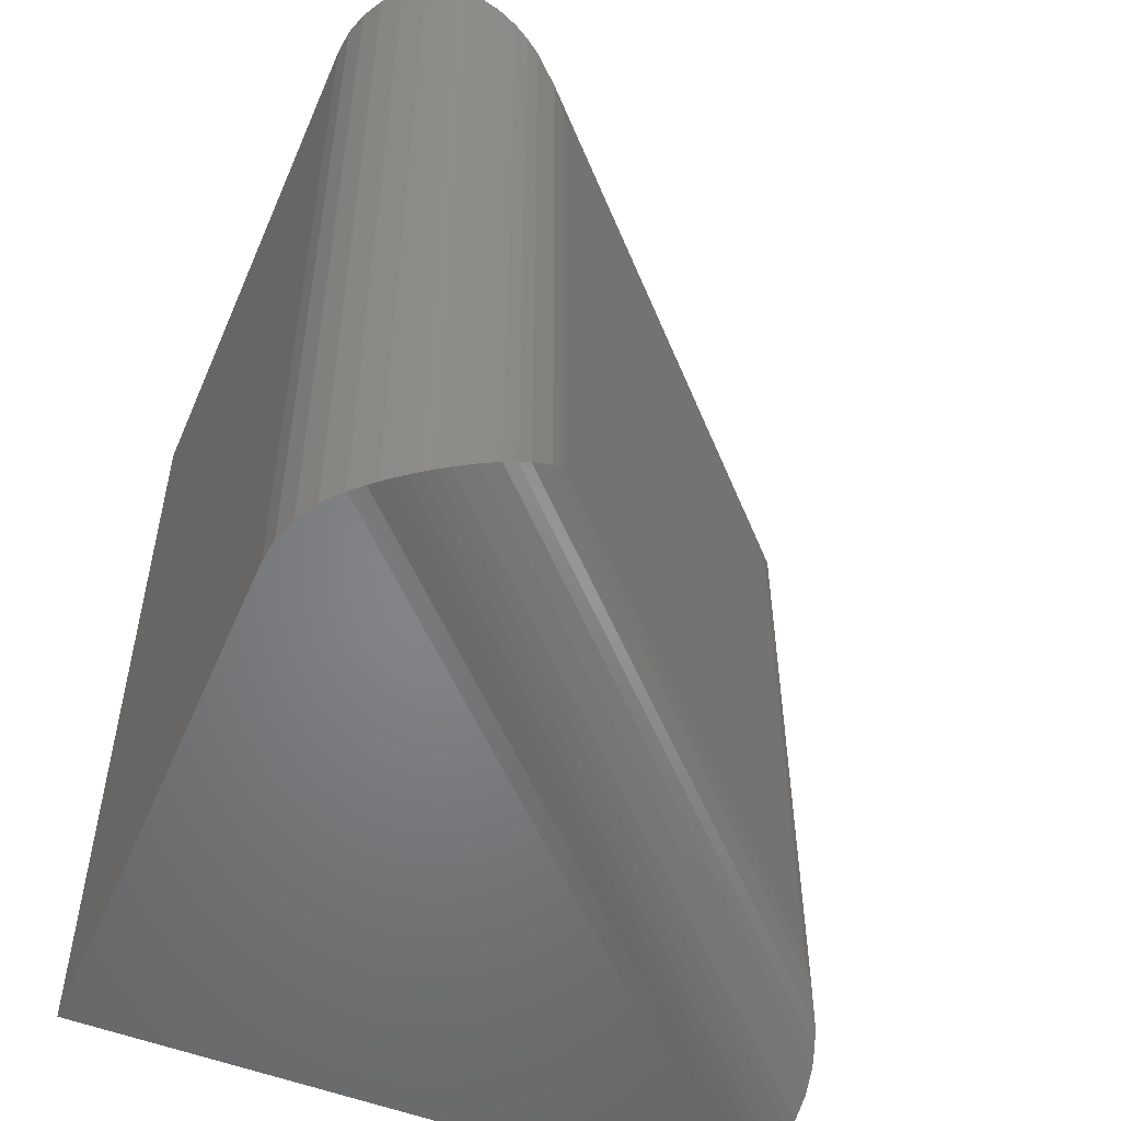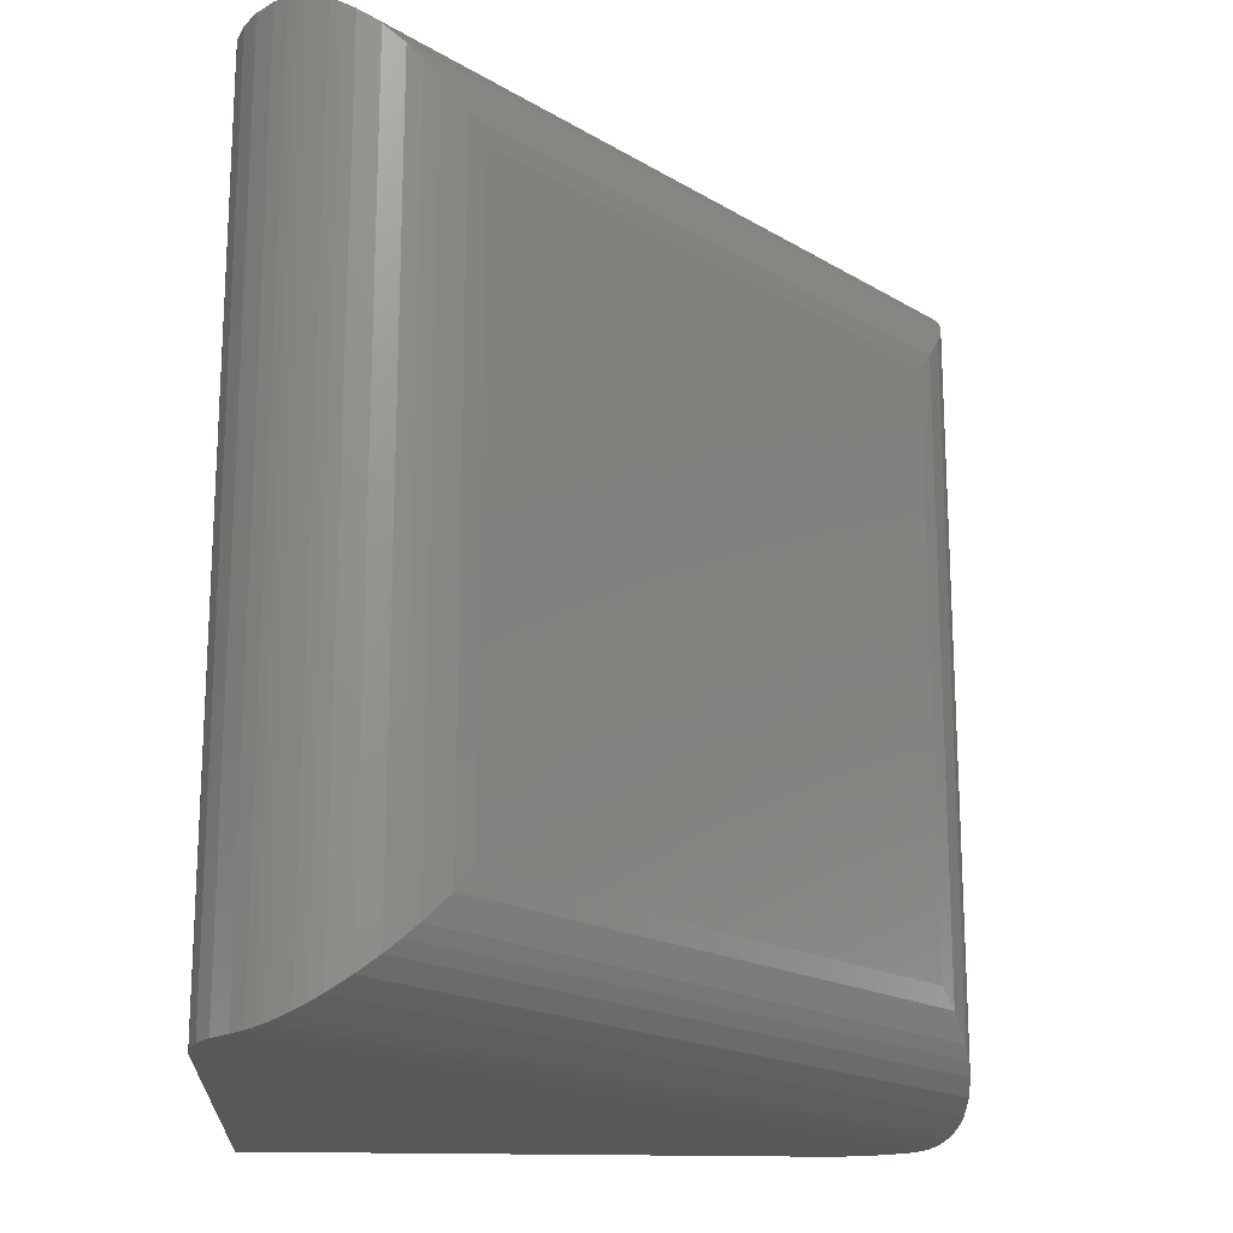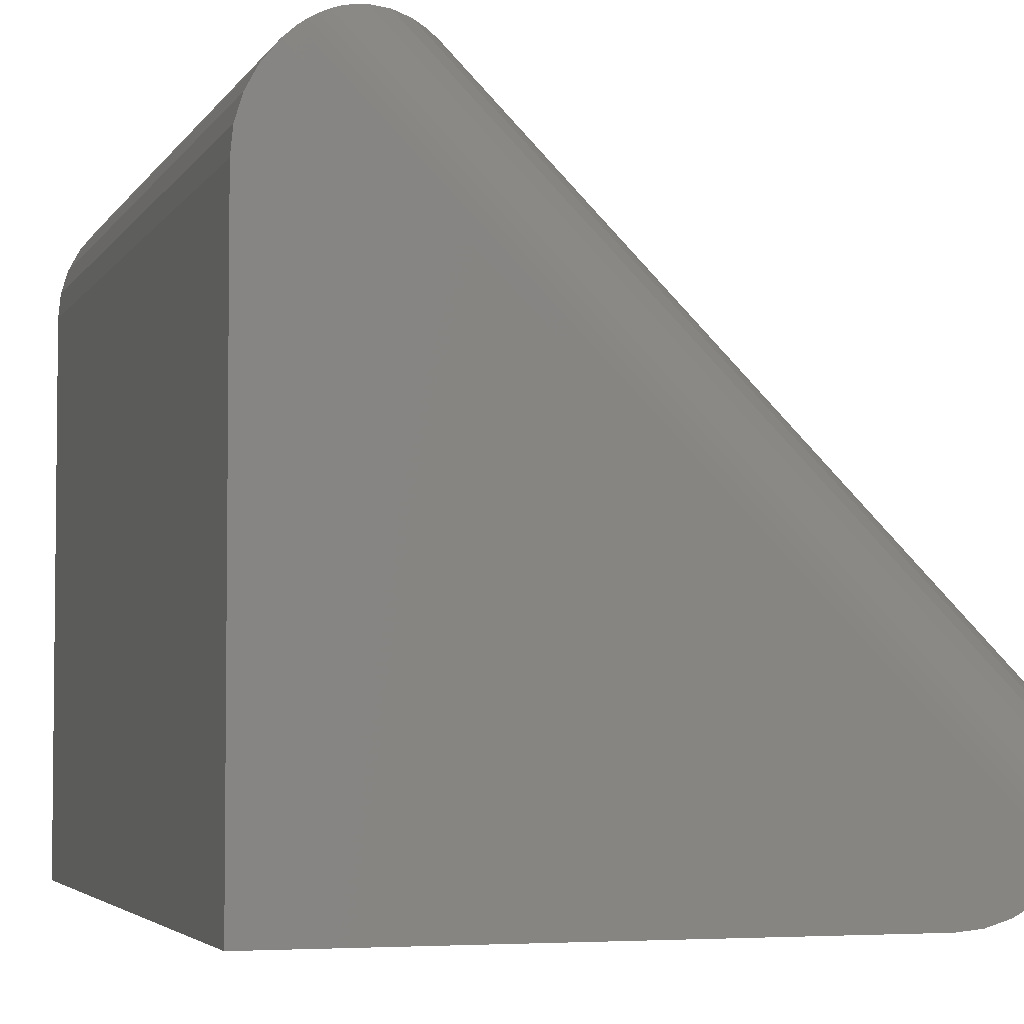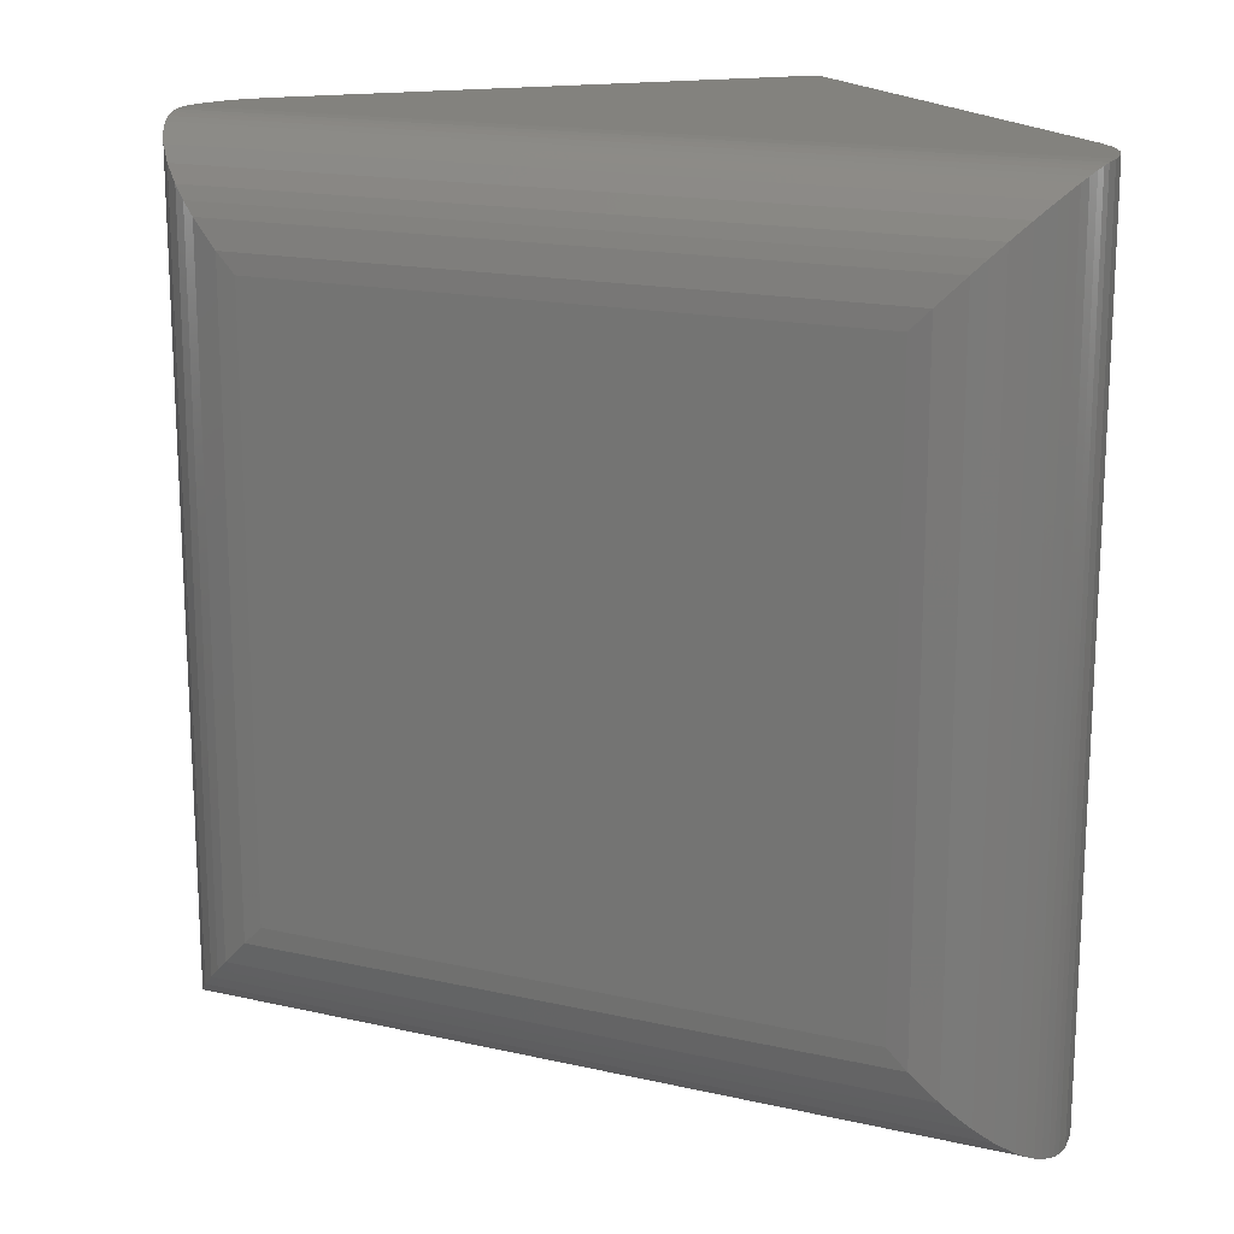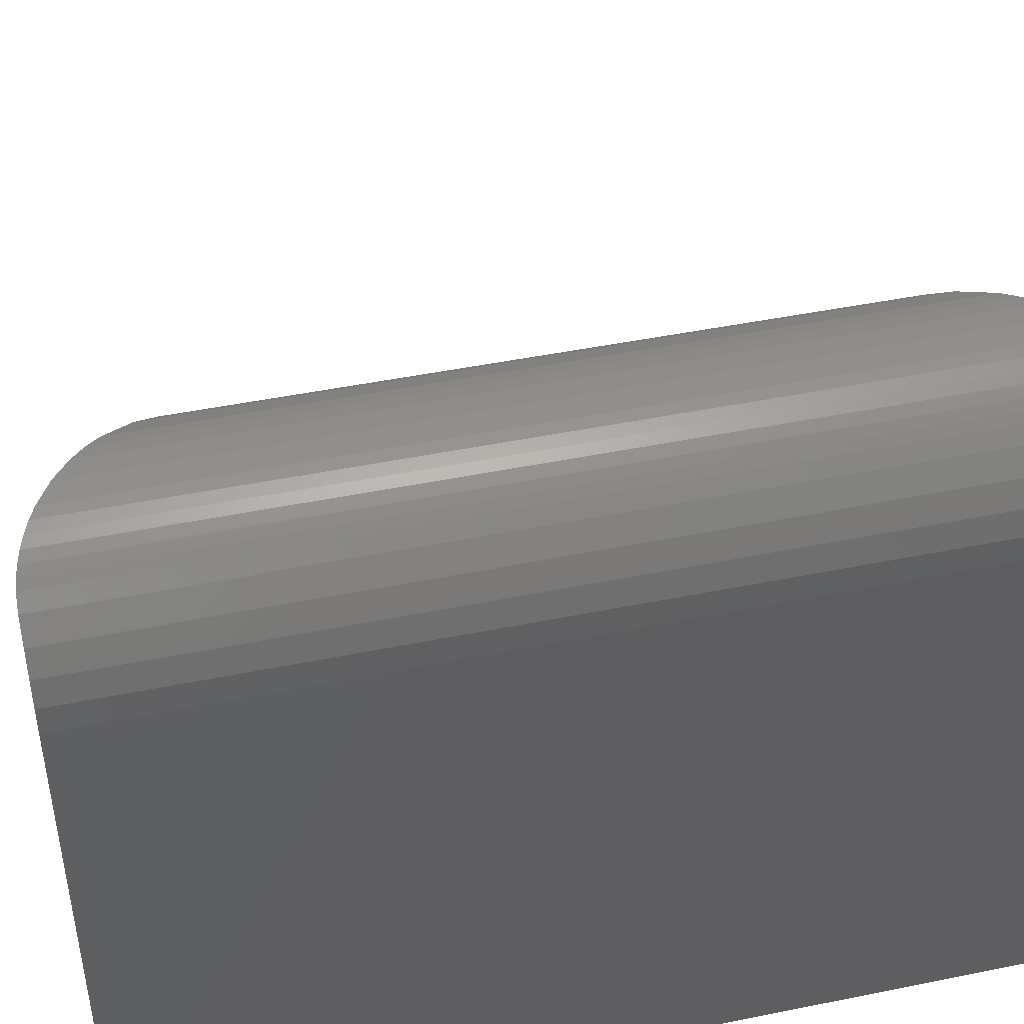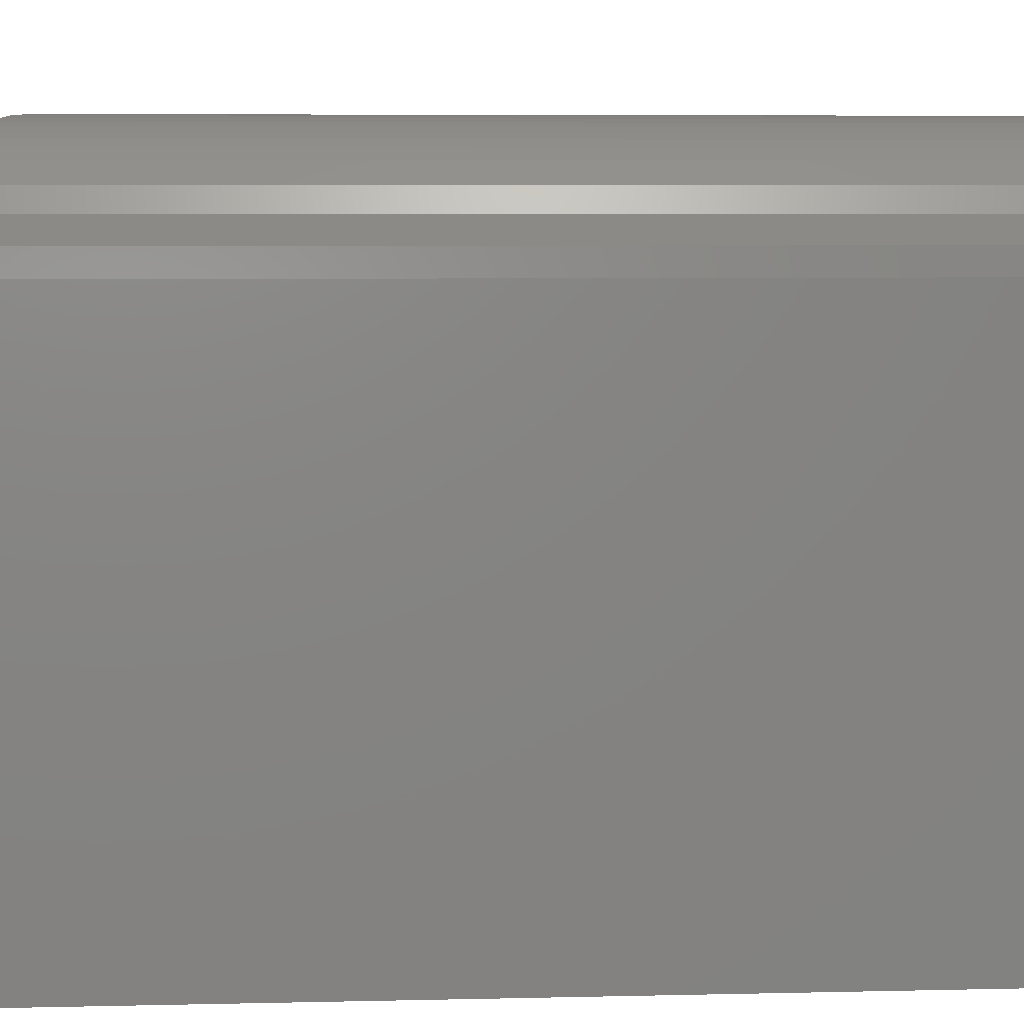
<metadata>
{"format":"stl","ext":"stl","renderer":"f3d","projection":"perspective","resolution":1024,"background":"white","views":[{"elev":-52.2,"azim":-23.1,"up":"+Y"},{"elev":-18.4,"azim":-3.7,"up":"+Y"},{"elev":-4.0,"azim":-17.1,"up":"+Z"},{"elev":16.9,"azim":69.5,"up":"+Y"},{"elev":46.1,"azim":-103.1,"up":"+Z"},{"elev":6.4,"azim":-93.9,"up":"+Z"}]}
</metadata>
<code>
# stl→obj: 74 verts, 144 faces
v -0.2999 -0.6953 -2.756e-17
v -0.2801 -0.6953 0.001951
v -0.75 -0.6953 0
v -0.75 -0.6953 0.4501
v -0.261 -0.6953 0.007731
v -0.2435 -0.6953 0.01712
v -0.2281 -0.6953 0.02975
v -0.7203 -0.6953 0.5219
v -0.7329 -0.6953 0.5065
v -0.7423 -0.6953 0.489
v -0.748 -0.6953 0.4699
v -0.75 0 0
v -0.2801 5.217e-17 0.001951
v -0.2999 4.997e-17 -2.756e-17
v -0.75 3.06e-33 0.4501
v -0.2281 1.388e-16 0.02975
v -0.2435 5.624e-17 0.01712
v -0.261 5.429e-17 0.007731
v -0.748 2.167e-19 0.4699
v -0.7423 8.583e-19 0.489
v -0.7329 1.9e-18 0.5065
v -0.7203 8.327e-17 0.5219
v -0.2281 -0.5938 0.1734
v -0.2281 -0.1016 0.1734
v -0.5766 -0.5938 0.5219
v -0.5766 -0.1016 0.5219
v -0.2196 -0.0008166 0.03941
v -0.7042 -0.002105 0.535
v -0.215 -0.002105 0.04578
v -0.6976 -0.003961 0.539
v -0.211 -0.003961 0.05241
v -0.6898 -0.006739 0.5429
v -0.2071 -0.006739 0.06024
v -0.6819 -0.01011 0.546
v -0.204 -0.01011 0.06813
v -0.673 -0.01453 0.5487
v -0.2013 -0.01453 0.07705
v -0.6641 -0.01953 0.5505
v -0.1995 -0.01953 0.0859
v -0.7106 -0.0008166 0.5304
v -0.1983 -0.03089 0.1032
v -0.6468 -0.03089 0.5517
v -0.1999 -0.0436 0.1195
v -0.6305 -0.0436 0.5501
v -0.2027 -0.05372 0.1311
v -0.6189 -0.05372 0.5473
v -0.2067 -0.06417 0.1419
v -0.6081 -0.06417 0.5433
v -0.5888 -0.08564 0.5323
v -0.2177 -0.08564 0.1612
v -0.7042 -0.6932 0.535
v -0.6976 -0.6913 0.539
v -0.6898 -0.6886 0.5429
v -0.6819 -0.6852 0.546
v -0.673 -0.6808 0.5487
v -0.6641 -0.6758 0.5505
v -0.7106 -0.6945 0.5304
v -0.6468 -0.6644 0.5517
v -0.6305 -0.6517 0.5501
v -0.6189 -0.6416 0.5473
v -0.6081 -0.6311 0.5433
v -0.5888 -0.6097 0.5323
v -0.2177 -0.6097 0.1612
v -0.2067 -0.6311 0.1419
v -0.1995 -0.6758 0.0859
v -0.2013 -0.6808 0.07705
v -0.204 -0.6852 0.06813
v -0.2071 -0.6886 0.06024
v -0.211 -0.6914 0.05241
v -0.215 -0.6932 0.04578
v -0.2027 -0.6416 0.1311
v -0.1999 -0.6517 0.1195
v -0.1983 -0.6644 0.1032
v -0.2196 -0.6945 0.03941
f 1 2 3
f 4 3 2
f 4 2 5
f 4 5 6
f 4 6 7
f 7 8 9
f 7 9 10
f 7 10 11
f 7 11 4
f 12 13 14
f 15 16 17
f 15 17 18
f 15 18 13
f 15 13 12
f 16 15 19
f 16 19 20
f 16 20 21
f 16 21 22
f 15 12 4
f 4 12 3
f 23 24 25
f 25 24 26
f 12 14 3
f 3 14 1
f 27 28 29
f 29 28 30
f 29 30 31
f 31 30 32
f 31 32 33
f 33 32 34
f 33 34 35
f 35 34 36
f 35 36 37
f 37 36 38
f 37 38 39
f 16 22 27
f 27 22 40
f 27 40 28
f 39 38 41
f 41 38 42
f 41 42 43
f 43 42 44
f 43 44 45
f 45 44 46
f 45 46 47
f 47 46 48
f 47 48 49
f 26 24 49
f 49 24 50
f 49 50 47
f 40 51 28
f 28 51 52
f 28 52 30
f 30 52 53
f 30 53 32
f 32 53 54
f 32 54 34
f 34 54 55
f 34 55 36
f 36 55 56
f 36 56 38
f 15 4 19
f 19 4 11
f 19 11 20
f 20 11 10
f 20 10 21
f 21 10 9
f 21 9 22
f 22 9 8
f 22 8 40
f 40 8 57
f 40 57 51
f 38 56 42
f 42 56 58
f 42 58 44
f 44 58 59
f 44 59 46
f 46 59 60
f 46 60 48
f 48 60 61
f 48 61 62
f 25 26 62
f 62 26 49
f 62 49 48
f 63 61 64
f 65 55 66
f 66 55 54
f 66 54 67
f 67 54 53
f 67 53 68
f 68 53 52
f 68 52 69
f 69 52 51
f 69 51 70
f 70 51 57
f 23 25 63
f 63 25 62
f 63 62 61
f 64 61 71
f 71 61 60
f 71 60 72
f 72 60 59
f 72 59 73
f 73 59 58
f 73 58 65
f 65 58 56
f 65 56 55
f 8 7 57
f 57 7 74
f 57 74 70
f 50 64 47
f 39 66 37
f 37 66 67
f 37 67 35
f 35 67 68
f 35 68 33
f 33 68 69
f 33 69 31
f 31 69 70
f 31 70 29
f 29 70 74
f 24 23 50
f 50 23 63
f 50 63 64
f 47 64 45
f 45 64 71
f 45 71 43
f 43 71 72
f 43 72 41
f 41 72 73
f 41 73 39
f 39 73 65
f 39 65 66
f 1 14 2
f 2 14 13
f 2 13 5
f 5 13 18
f 5 18 6
f 6 18 17
f 6 17 7
f 7 17 16
f 7 16 74
f 74 16 27
f 74 27 29

</code>
